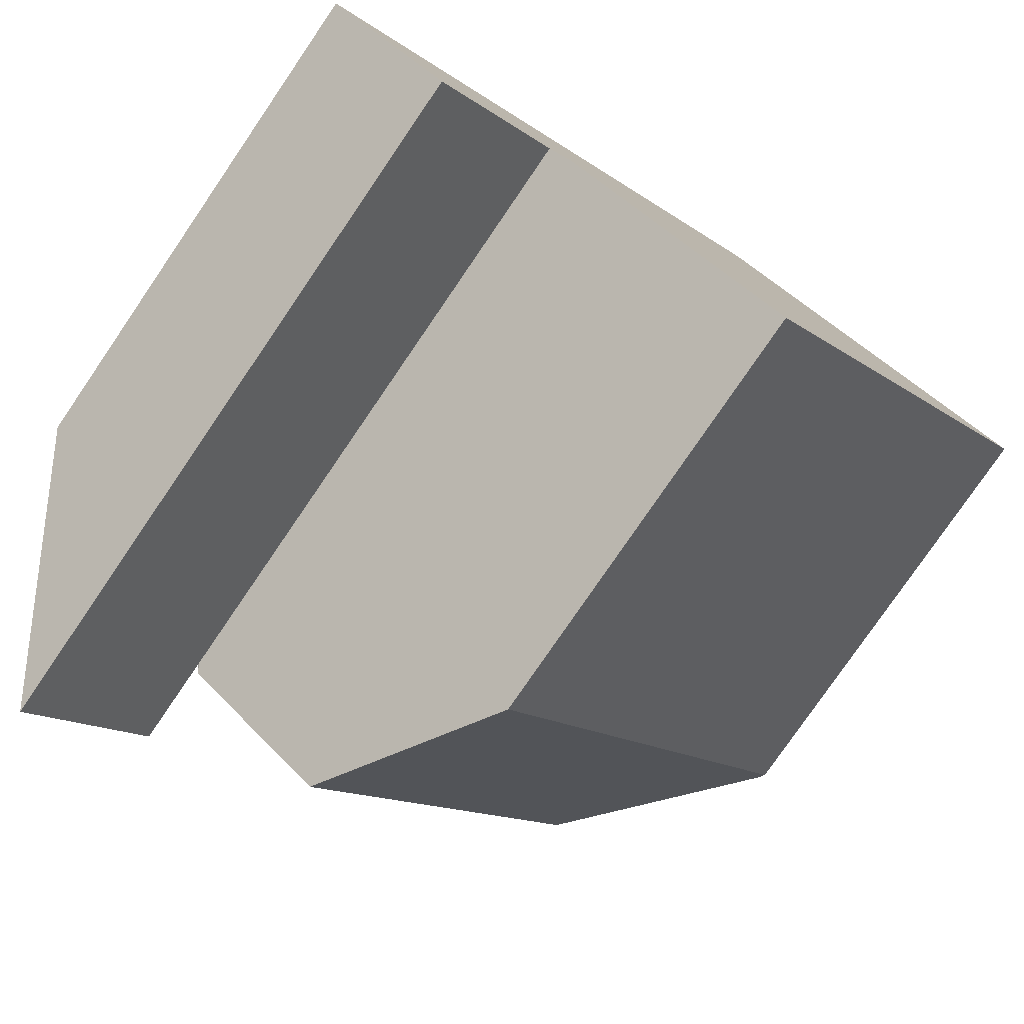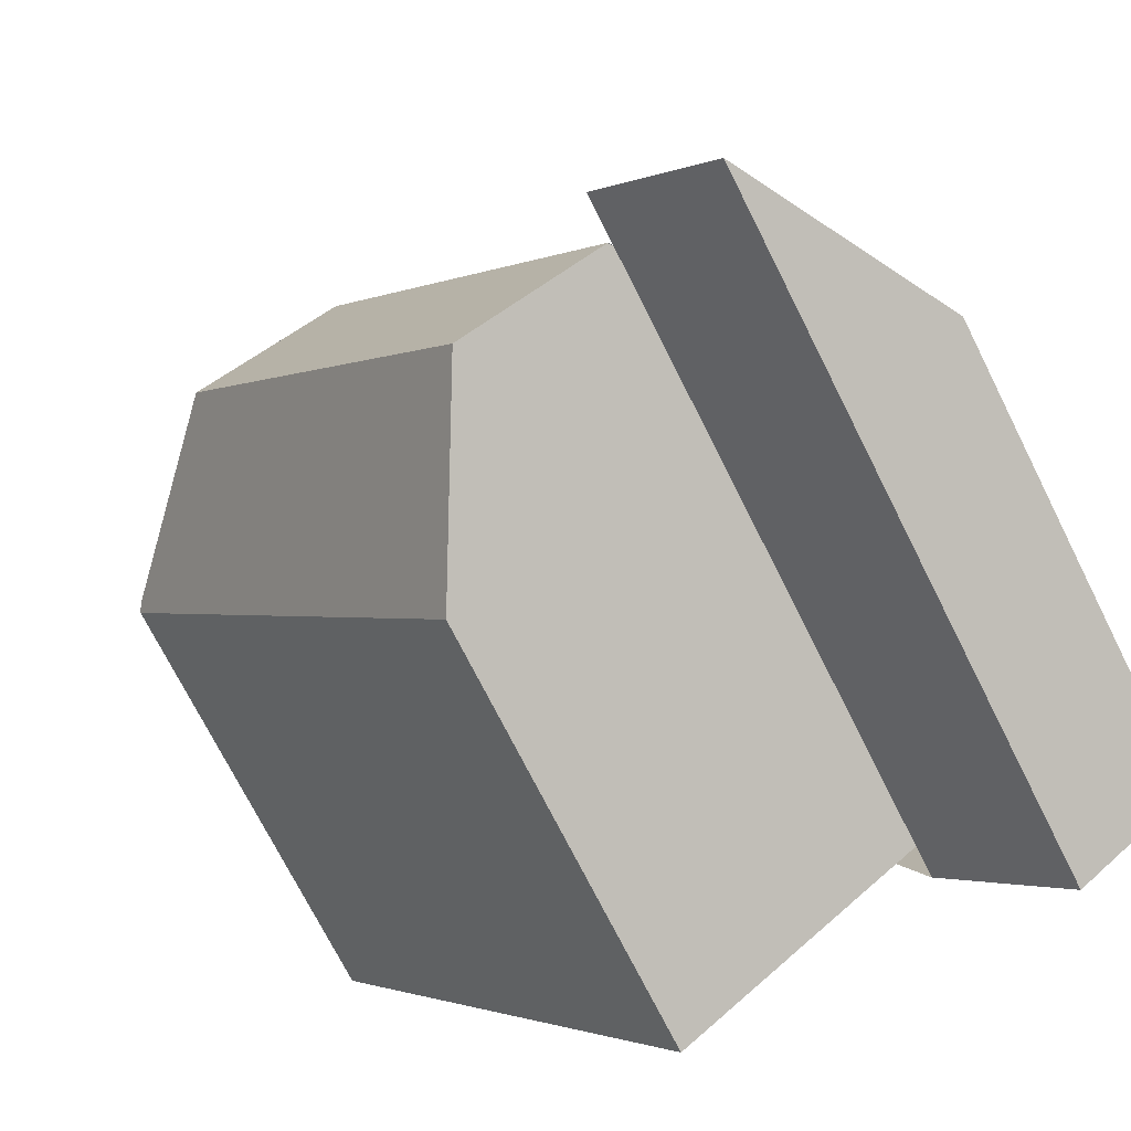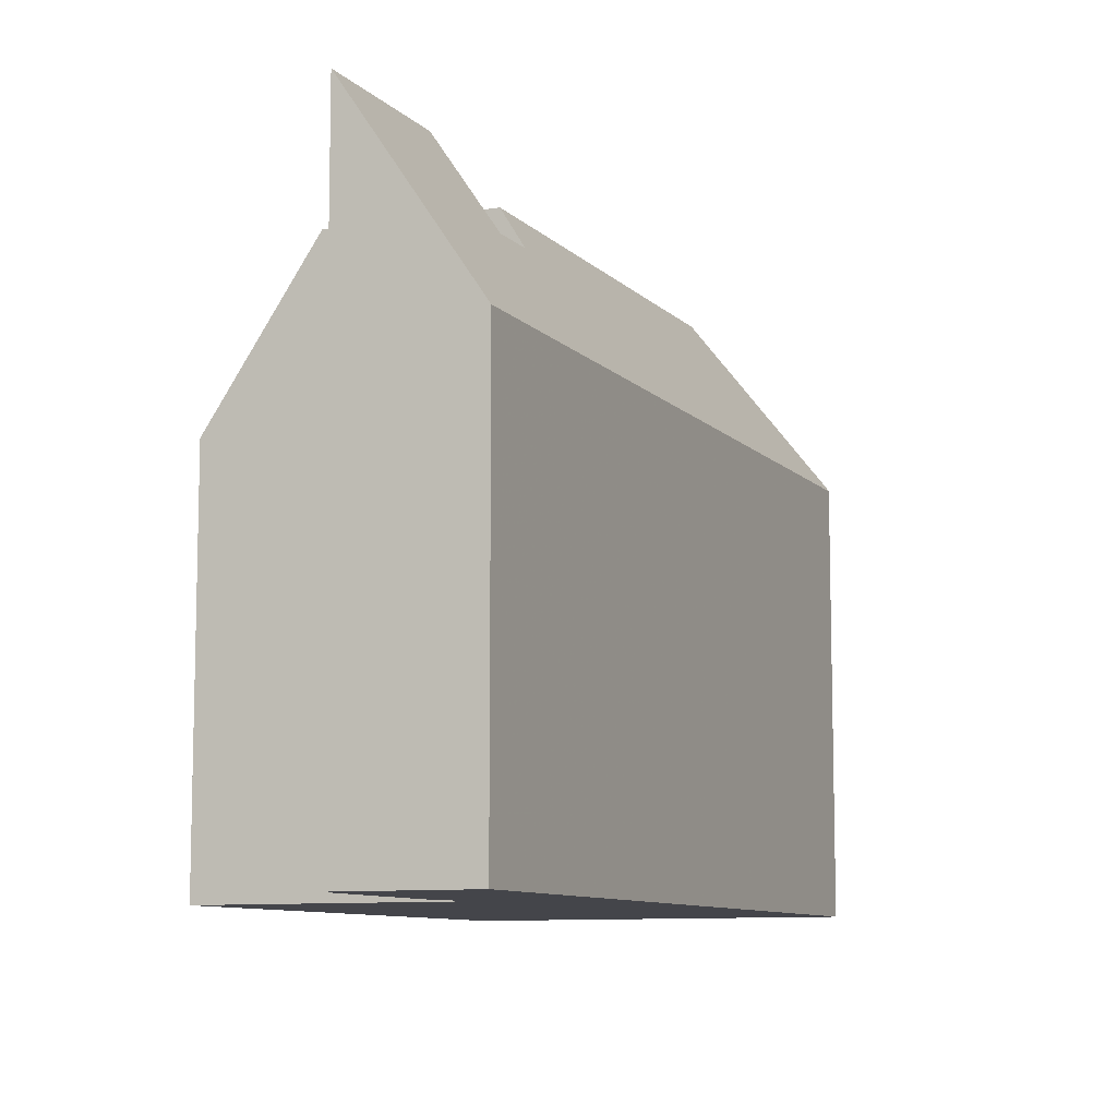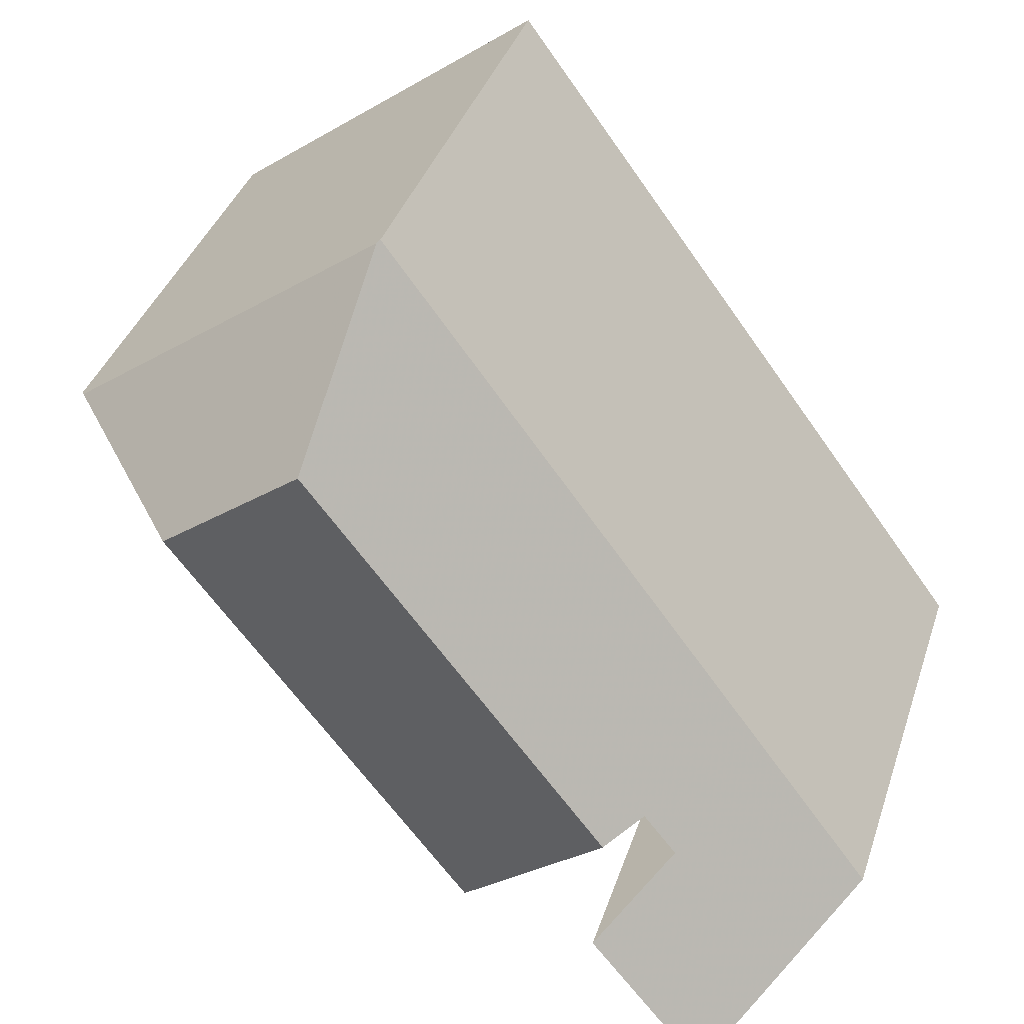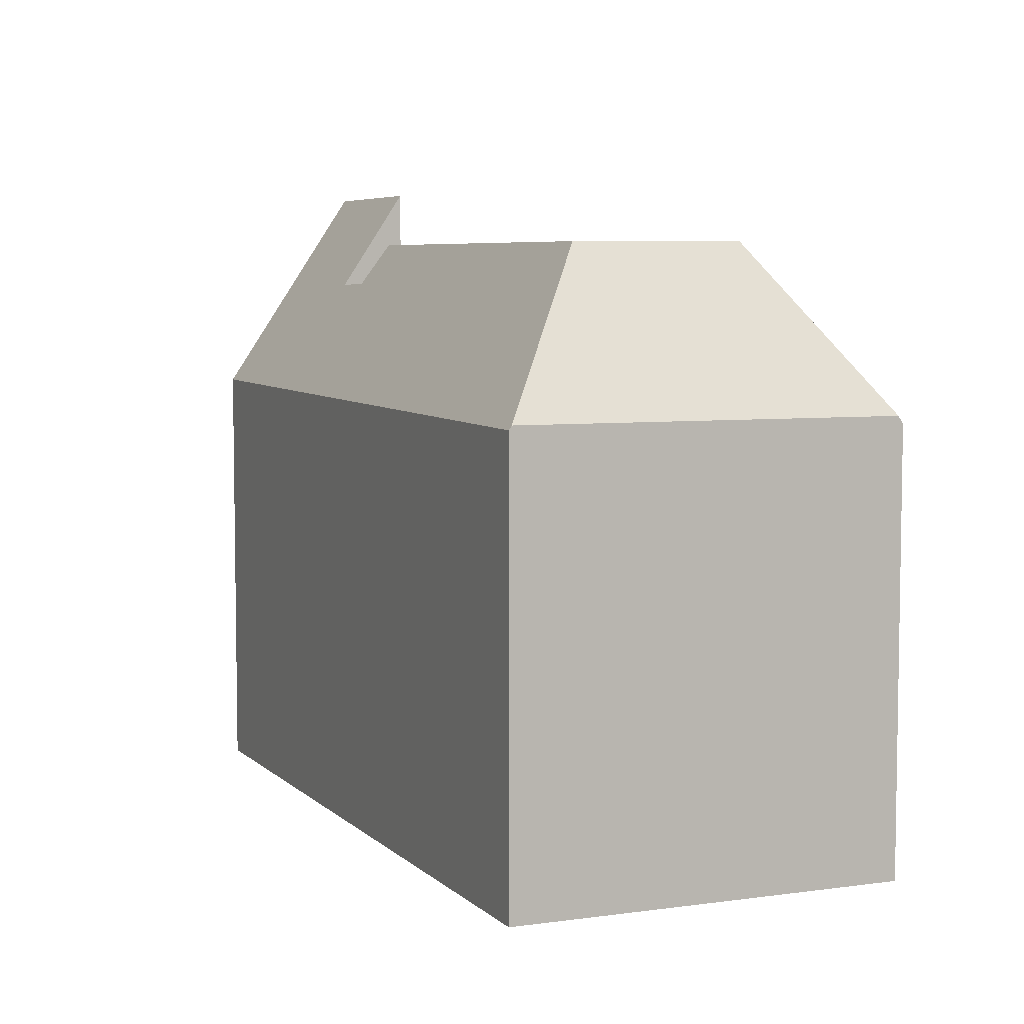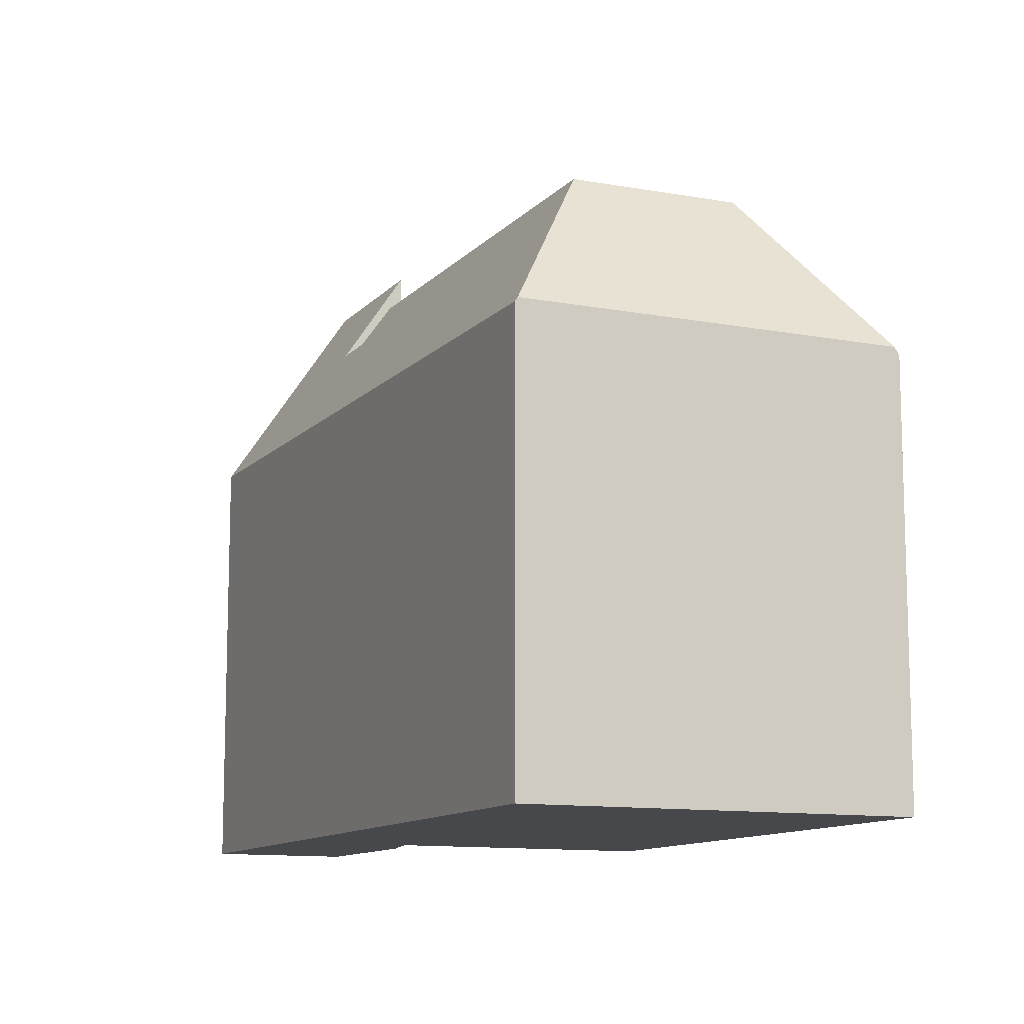
<metadata>
{"format":"obj","ext":"obj","renderer":"f3d","projection":"perspective","resolution":1024,"background":"white","views":[{"elev":-78.6,"azim":145.6,"up":"+Y"},{"elev":-73.6,"azim":26.8,"up":"+Y"},{"elev":-9.3,"azim":60.8,"up":"+Z"},{"elev":38.3,"azim":17.6,"up":"+Y"},{"elev":6.3,"azim":-166.5,"up":"+Z"},{"elev":-11.3,"azim":-167.3,"up":"+Z"}]}
</metadata>
<code>
v 8.16 101.2 2.998
v 8.768 100.4 2.98
v 7.915 99.76 4.569
v 9.687 97.46 4.516
v 11.49 98.85 1.159
v 3.561 109.4 1.117
v 4.008 98 0.7723
v -1.583 105.6 1.024
v 7.793 100.9 3.68
v 5.561 99.2 3.689
v 0.9603 105.3 3.749
v 3.187 107 3.74
v 10.15 97.82 3.65
v 8.396 100.1 3.673
v 7.793 100.9 3.68
v 5.561 99.2 3.689
v 3.524 109.4 1.184
v 3.187 107 3.74
v -1.518 105.7 1.146
v 0.9603 105.3 3.749
v 0.9603 105.3 3.749
v -1.518 105.7 1.146
v 3.187 107 3.74
v 3.524 109.4 1.184
v 3.487 109.1 1.469
v 3.487 109.1 1.469
v 3.367 109.3 1.183
v 11.45 98.82 1.232
v 9.413 101.5 1.293
v 8.503 100.8 2.988
v 9.49 101.5 1.148
v -1.53 105.5 1.022
v -1.397 105.6 1.273
v -1.397 105.6 1.273
v 2.633 108.7 1.177
v -0.3633 105.5 2.359
v -0.3633 105.5 2.359
v -0.8219 106.1 1.259
v -0.8671 106.1 1.151
v 4.89 98.68 2.429
v 8.992 99.34 3.665
v 8.516 98.98 4.551
v 10.28 100.3 1.267
v 10.34 100.4 1.153
v 2.765 106.7 3.742
v 1.724 108 1.199
v 7.926 99.77 4.548
v 8.494 99.01 4.551
v 7.329 100.6 3.682
v 2.765 106.7 3.742
v 1.713 108.1 1.17
v 10.14 97.83 3.65
v 9.679 97.47 4.516
v 11.44 98.83 1.233
v 11.48 98.86 1.159
v 8.503 100.8 2.988
v 8.16 101.2 2.998
v 8.16 101.2 -5.977
v 8.503 100.8 -5.977
v 8.396 100.1 3.673
v 8.768 100.4 2.98
v 8.768 100.4 -5.977
v 8.396 100.1 -5.977
v 8.494 99.01 4.551
v 7.915 99.76 4.569
v 7.915 99.76 -5.977
v 8.494 99.01 -5.977
v 10.15 97.82 3.65
v 9.687 97.46 4.516
v 9.687 97.46 -5.977
v 10.15 97.82 -5.977
v 11.48 98.86 1.159
v 11.49 98.85 1.159
v 11.49 98.85 -5.977
v 11.48 98.86 -5.977
v 3.524 109.4 1.184
v 3.561 109.4 1.117
v 3.561 109.4 -5.977
v 3.524 109.4 -5.977
v 4.89 98.68 2.429
v 4.008 98 0.7723
v 4.008 98 -5.977
v 4.89 98.68 -5.977
v -1.53 105.5 1.022
v -1.583 105.6 1.024
v -1.583 105.6 -5.977
v -1.53 105.5 -5.977
v 7.329 100.6 3.682
v 5.561 99.2 3.689
v 5.561 99.2 -5.977
v 7.329 100.6 -5.977
v 11.45 98.82 1.232
v 10.15 97.82 3.65
v 10.15 97.82 -5.977
v 11.45 98.82 -5.977
v 7.926 99.77 4.548
v 8.396 100.1 3.673
v 8.396 100.1 -5.977
v 7.926 99.77 -5.977
v 8.16 101.2 2.998
v 7.793 100.9 3.68
v 7.793 100.9 -5.977
v 8.16 101.2 -5.977
v 3.367 109.3 1.183
v 3.524 109.4 1.184
v 3.524 109.4 -5.977
v 3.367 109.3 -5.977
v -1.583 105.6 1.024
v -1.518 105.7 1.146
v -1.518 105.7 -5.977
v -1.583 105.6 -5.977
v 2.633 108.7 1.177
v 3.367 109.3 1.183
v 3.367 109.3 -5.977
v 2.633 108.7 -5.977
v 11.49 98.85 1.159
v 11.45 98.82 1.232
v 11.45 98.82 -5.977
v 11.49 98.85 -5.977
v 8.768 100.4 2.98
v 8.503 100.8 2.988
v 8.503 100.8 -5.977
v 8.768 100.4 -5.977
v 3.561 109.4 1.117
v 9.49 101.5 1.148
v 9.49 101.5 -5.977
v 3.561 109.4 -5.977
v 4.008 98 0.7723
v -1.53 105.5 1.022
v -1.53 105.5 -5.977
v 4.008 98 -5.977
v 1.713 108.1 1.17
v 2.633 108.7 1.177
v 2.633 108.7 -5.977
v 1.713 108.1 -5.977
v -1.518 105.7 1.146
v -0.8671 106.1 1.151
v -0.8671 106.1 -5.977
v -1.518 105.7 -5.977
v 5.561 99.2 3.689
v 4.89 98.68 2.429
v 4.89 98.68 -5.977
v 5.561 99.2 -5.977
v 9.679 97.47 4.516
v 8.516 98.98 4.551
v 8.516 98.98 -5.977
v 9.679 97.47 -5.977
v 9.49 101.5 1.148
v 10.34 100.4 1.153
v 10.34 100.4 -5.977
v 9.49 101.5 -5.977
v 7.915 99.76 4.569
v 7.926 99.77 4.548
v 7.926 99.77 -5.977
v 7.915 99.76 -5.977
v 8.516 98.98 4.551
v 8.494 99.01 4.551
v 8.494 99.01 -5.977
v 8.516 98.98 -5.977
v 7.793 100.9 3.68
v 7.329 100.6 3.682
v 7.329 100.6 -5.977
v 7.793 100.9 -5.977
v -0.8671 106.1 1.151
v 1.713 108.1 1.17
v 1.713 108.1 -5.977
v -0.8671 106.1 -5.977
v 9.687 97.46 4.516
v 9.679 97.47 4.516
v 9.679 97.47 -5.977
v 9.687 97.46 -5.977
v 10.34 100.4 1.153
v 11.48 98.86 1.159
v 11.48 98.86 -5.977
v 10.34 100.4 -5.977
v -1.583 105.6 -5.977
v 3.561 109.4 -5.977
v 11.49 98.85 -5.977
v 9.687 97.46 -5.977
v 7.915 99.76 -5.977
v 8.768 100.4 -5.977
v 8.16 101.2 -5.977
v 4.008 98 -5.977
f 53 4 13 52
f 33 22 8 32
f 50 11 10 49
f 25 17 27
f 52 13 28 54
f 51 39 38 46
f 54 28 5 55
f 29 26 23 15 1 30
f 31 6 24 26 29
f 40 16 21 37
f 46 38 36 20 45
f 38 34 36
f 39 19 34 38
f 37 33 32 7 40
f 48 42 41 14 47
f 43 29 30 2 14 41
f 44 31 29 43
f 45 18 25 27 35 46
f 47 3 48
f 49 9 12 50
f 46 35 51
f 52 41 42 53
f 54 43 41 52
f 55 44 43 54
f 57 58 59 56
f 61 62 63 60
f 65 66 67 64
f 69 70 71 68
f 73 74 75 72
f 77 78 79 76
f 81 82 83 80
f 85 86 87 84
f 89 90 91 88
f 93 94 95 92
f 97 98 99 96
f 101 102 103 100
f 105 106 107 104
f 109 110 111 108
f 113 114 115 112
f 117 118 119 116
f 121 122 123 120
f 125 126 127 124
f 129 130 131 128
f 133 134 135 132
f 137 138 139 136
f 141 142 143 140
f 145 146 147 144
f 149 150 151 148
f 153 154 155 152
f 157 158 159 156
f 161 162 163 160
f 165 166 167 164
f 169 170 171 168
f 173 174 175 172
f 177 178 179 180 181 182 183 176

</code>
